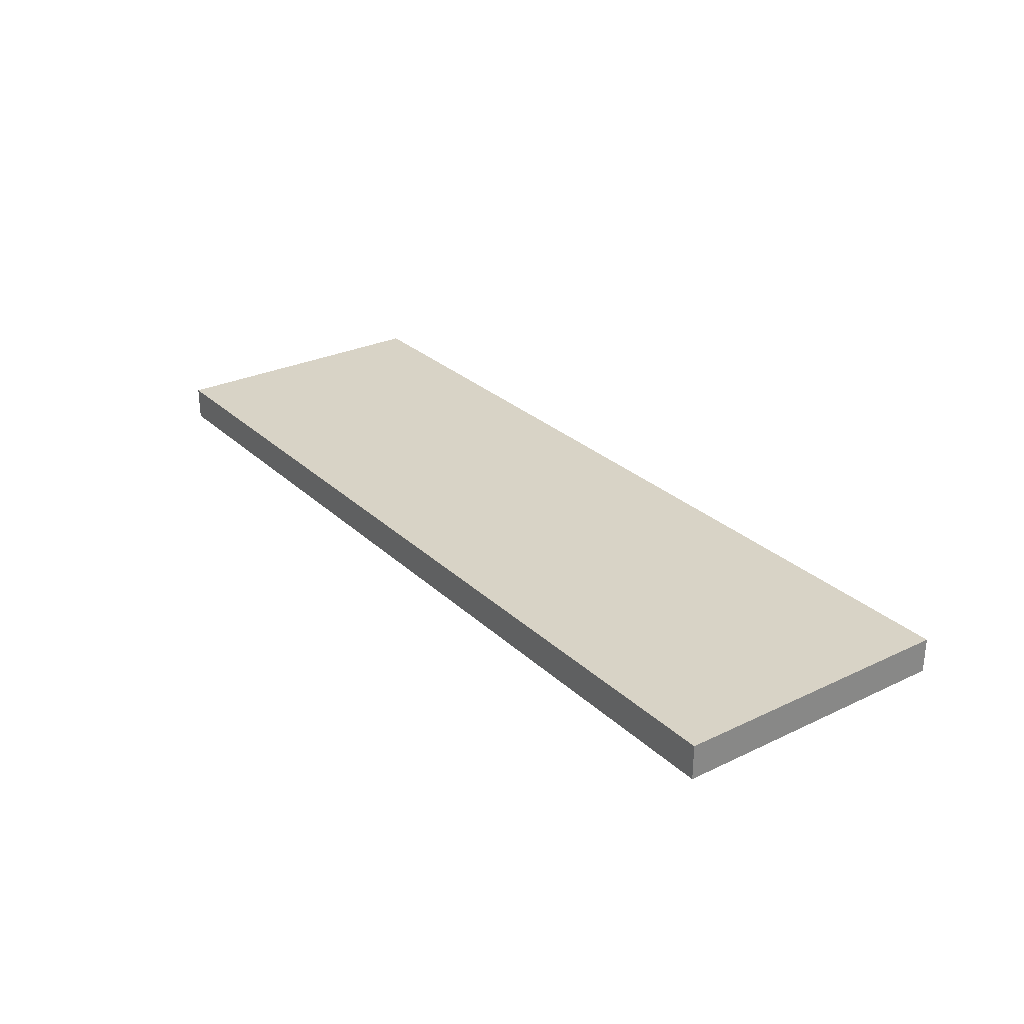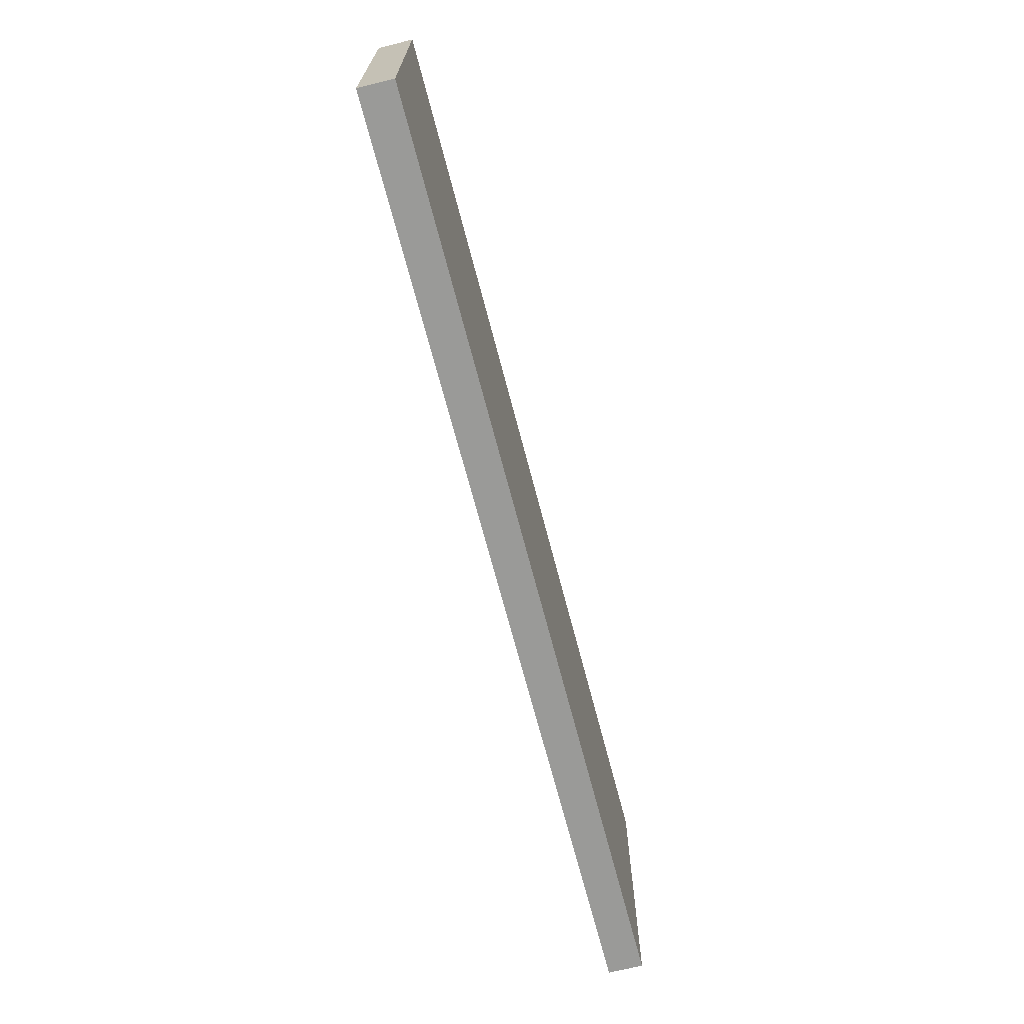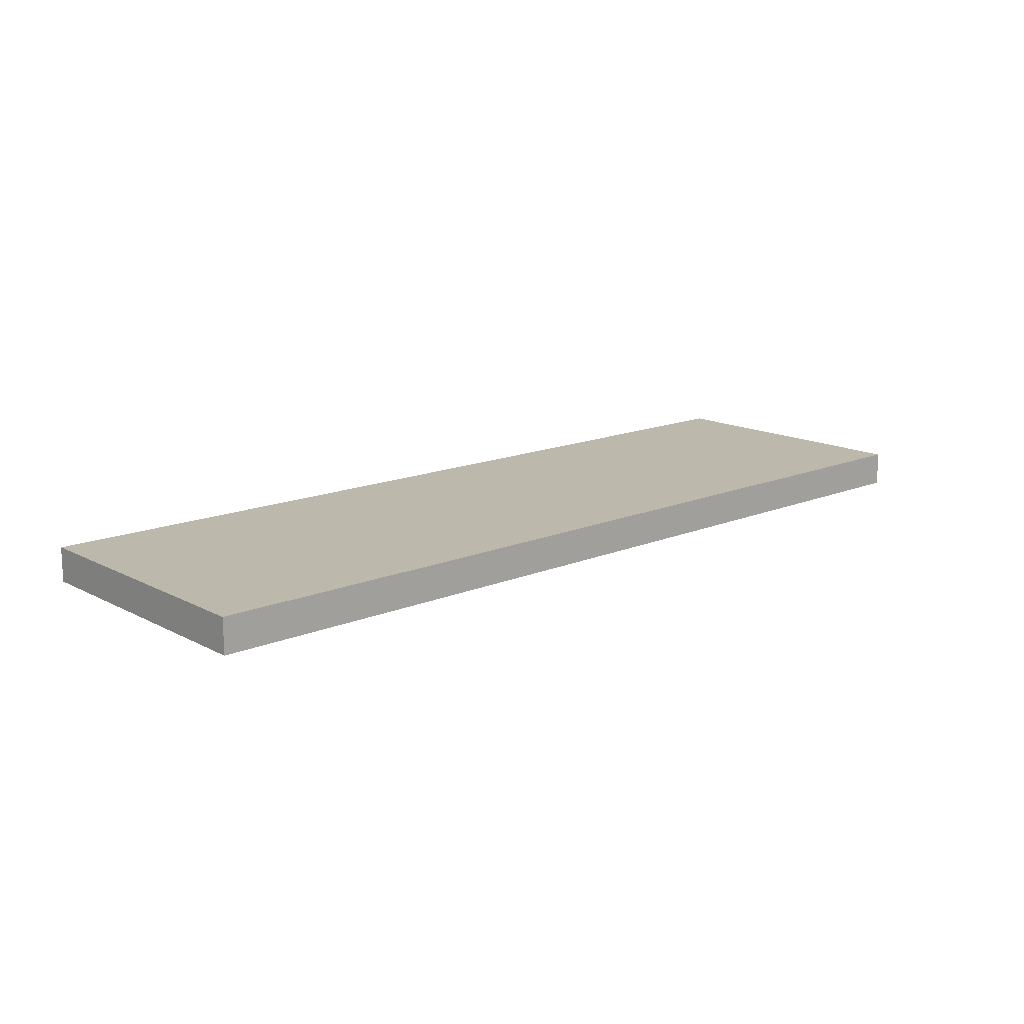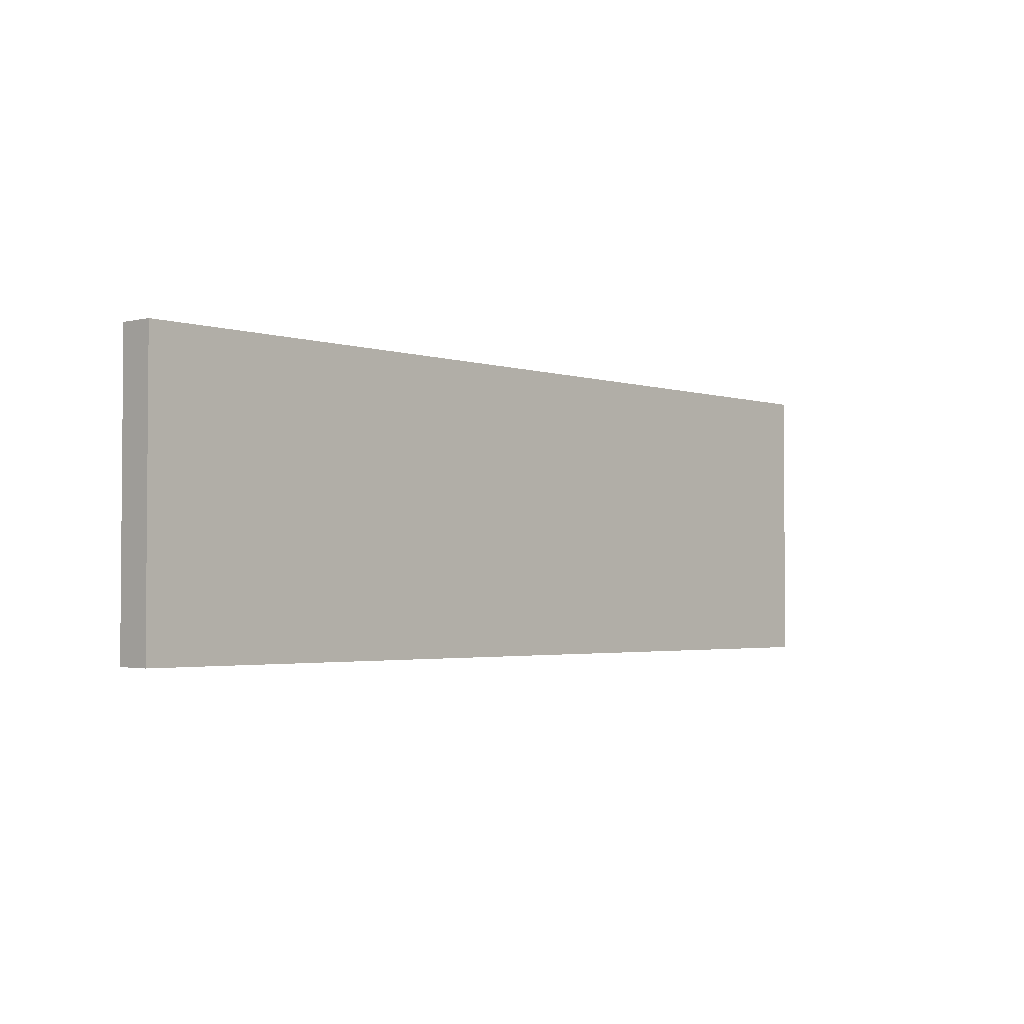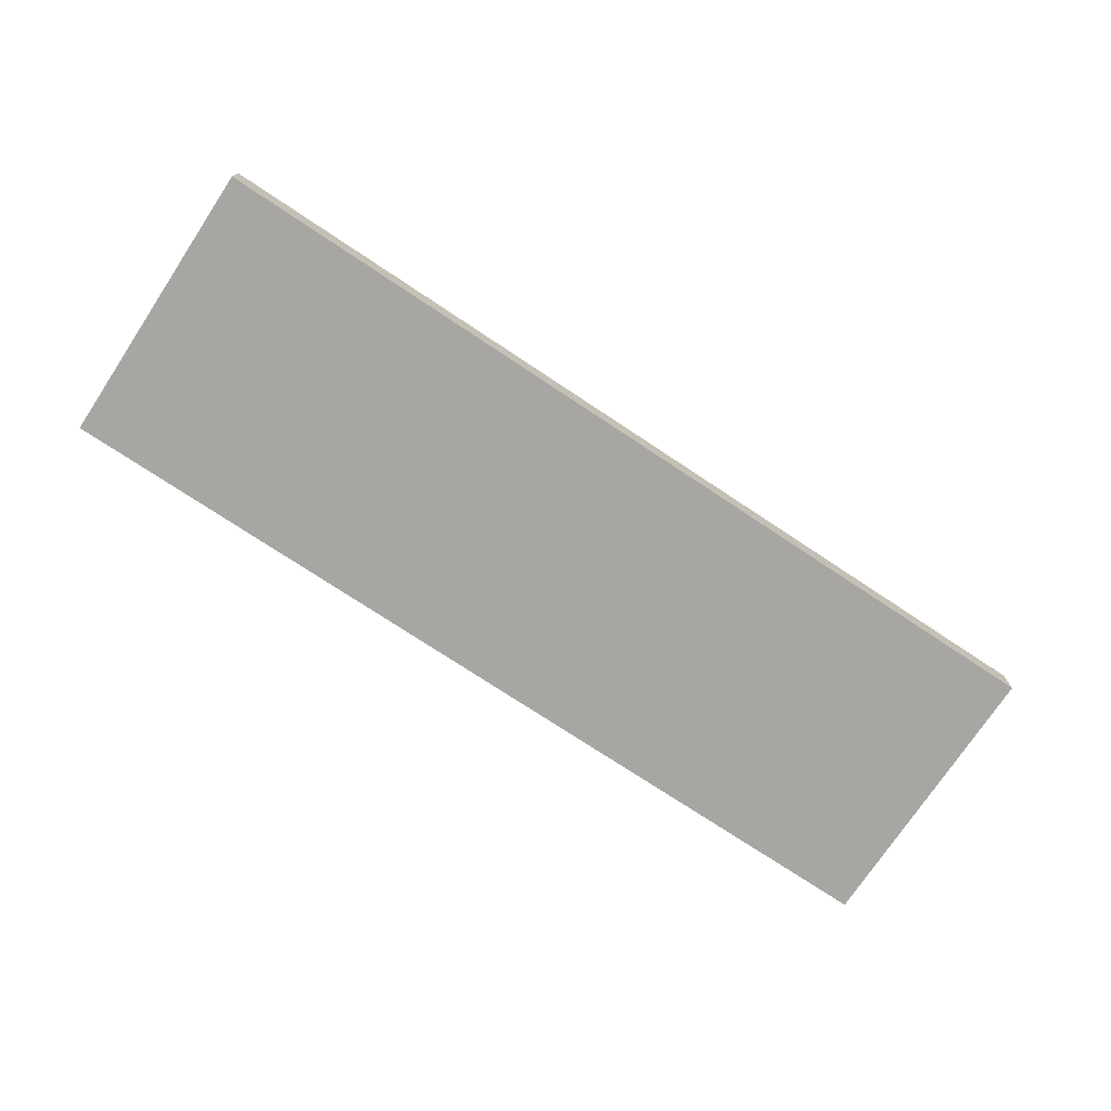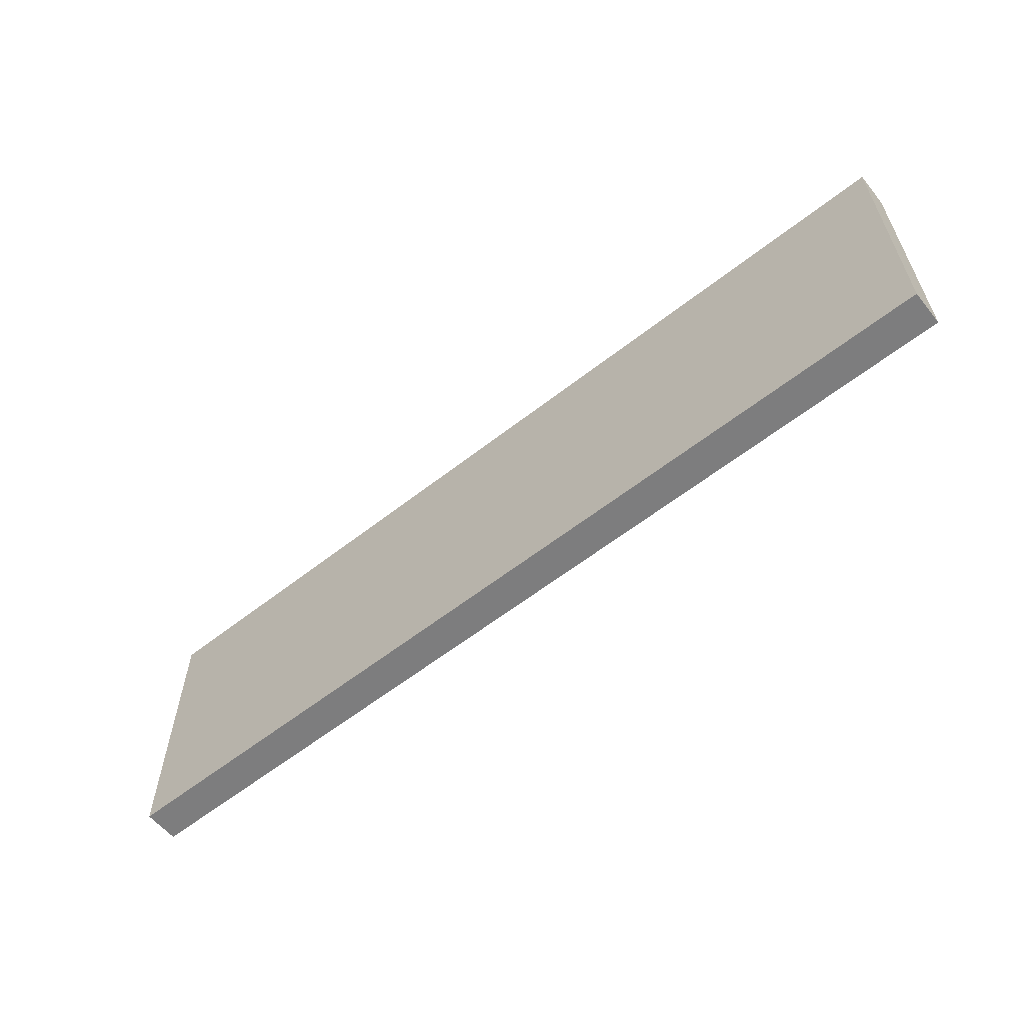
<metadata>
{"format":"obj","ext":"obj","renderer":"f3d","projection":"perspective","resolution":1024,"background":"white","views":[{"elev":27.9,"azim":-126.0,"up":"+Z"},{"elev":-69.2,"azim":-75.4,"up":"+Y"},{"elev":14.9,"azim":-41.9,"up":"+Z"},{"elev":-2.7,"azim":-47.4,"up":"+Y"},{"elev":-74.3,"azim":146.4,"up":"+Z"},{"elev":-59.7,"azim":-141.2,"up":"+Y"}]}
</metadata>
<code>
o 803
v 2213 1876 15.16
v 2213 1876 15.16
v 2213 1876 15.15
v 2213 1876 15.16
v 2213 1876 15.16
v 2213 1876 15.16
v 2213 1876 15.16
v 2213 1876 15.15
v 2213 1876 15.15
v 2213 1876 15.15
v 2213 1876 15.15
v 2213 1876 15.16
v 2213 1876 15.15
v 2213 1876 15.16
v 2213 1876 15.15
v 2213 1876 15.15
v 2213 1876 15.16
v 2213 1876 15.16
v 2213 1876 15.15
v 2213 1876 15.15
v 2213 1876 15.15
v 2213 1876 15.16
v 2213 1876 15.16
v 2213 1876 15.15
v 2213 1876 15.15
v 2213 1876 15.15
v 2213 1876 15.15
v 2213 1876 15.15
v 2213 1876 15.16
f 1 2 3
f 1 4 5
f 6 2 7
f 8 9 7
f 10 7 11
f 12 13 14
f 14 15 16
f 17 15 18
f 19 20 21
f 22 23 20
f 24 25 26
f 27 28 29

</code>
